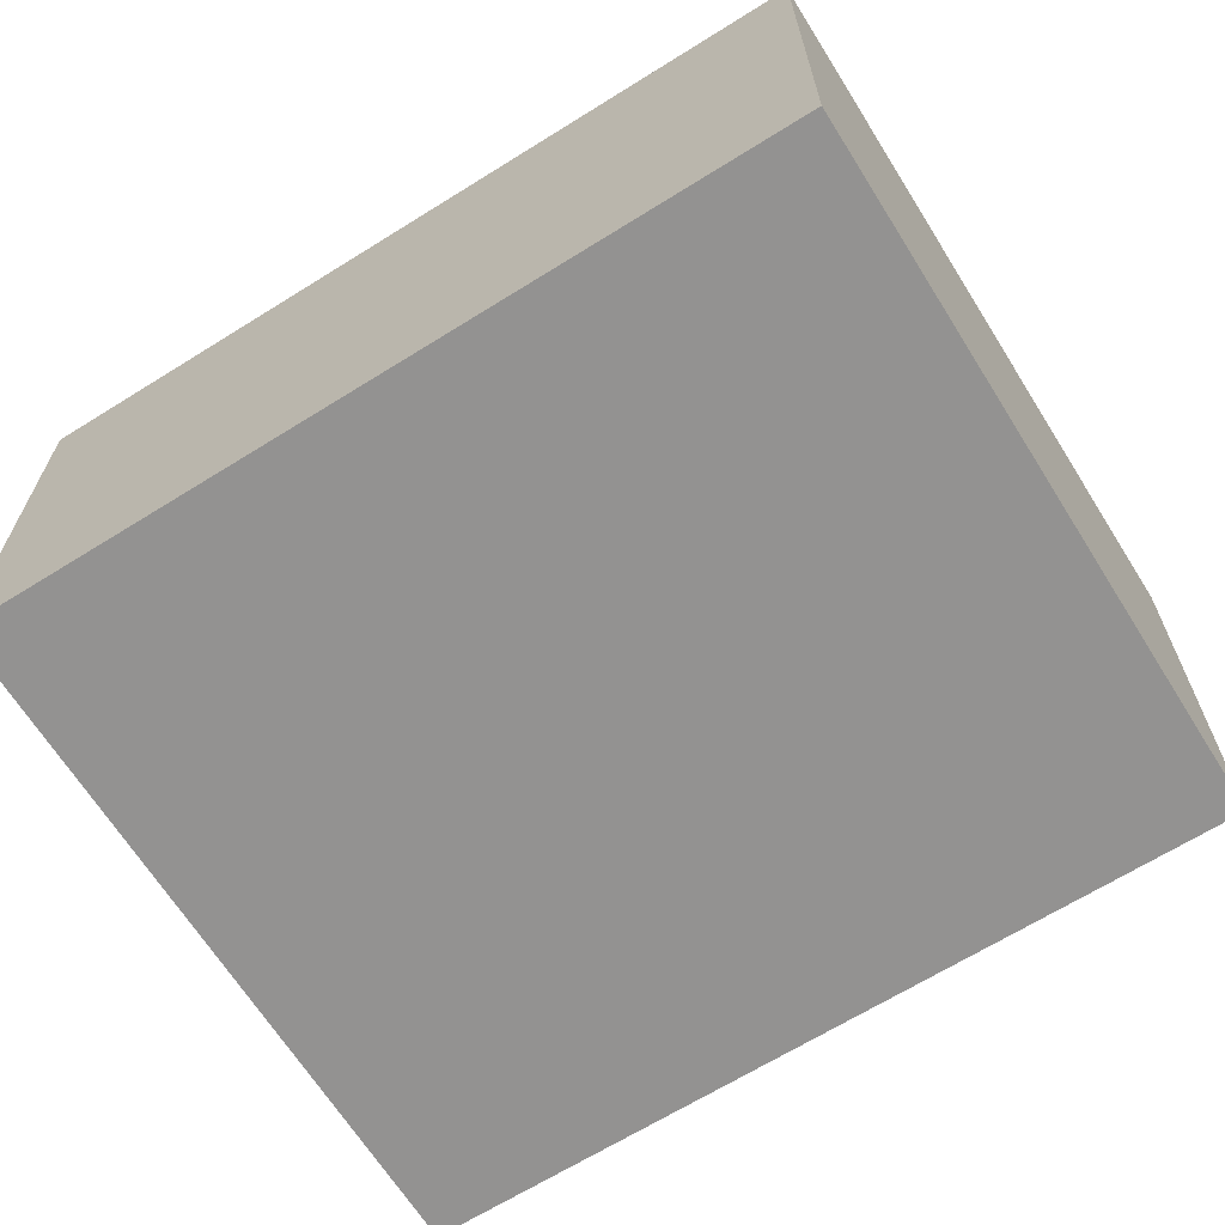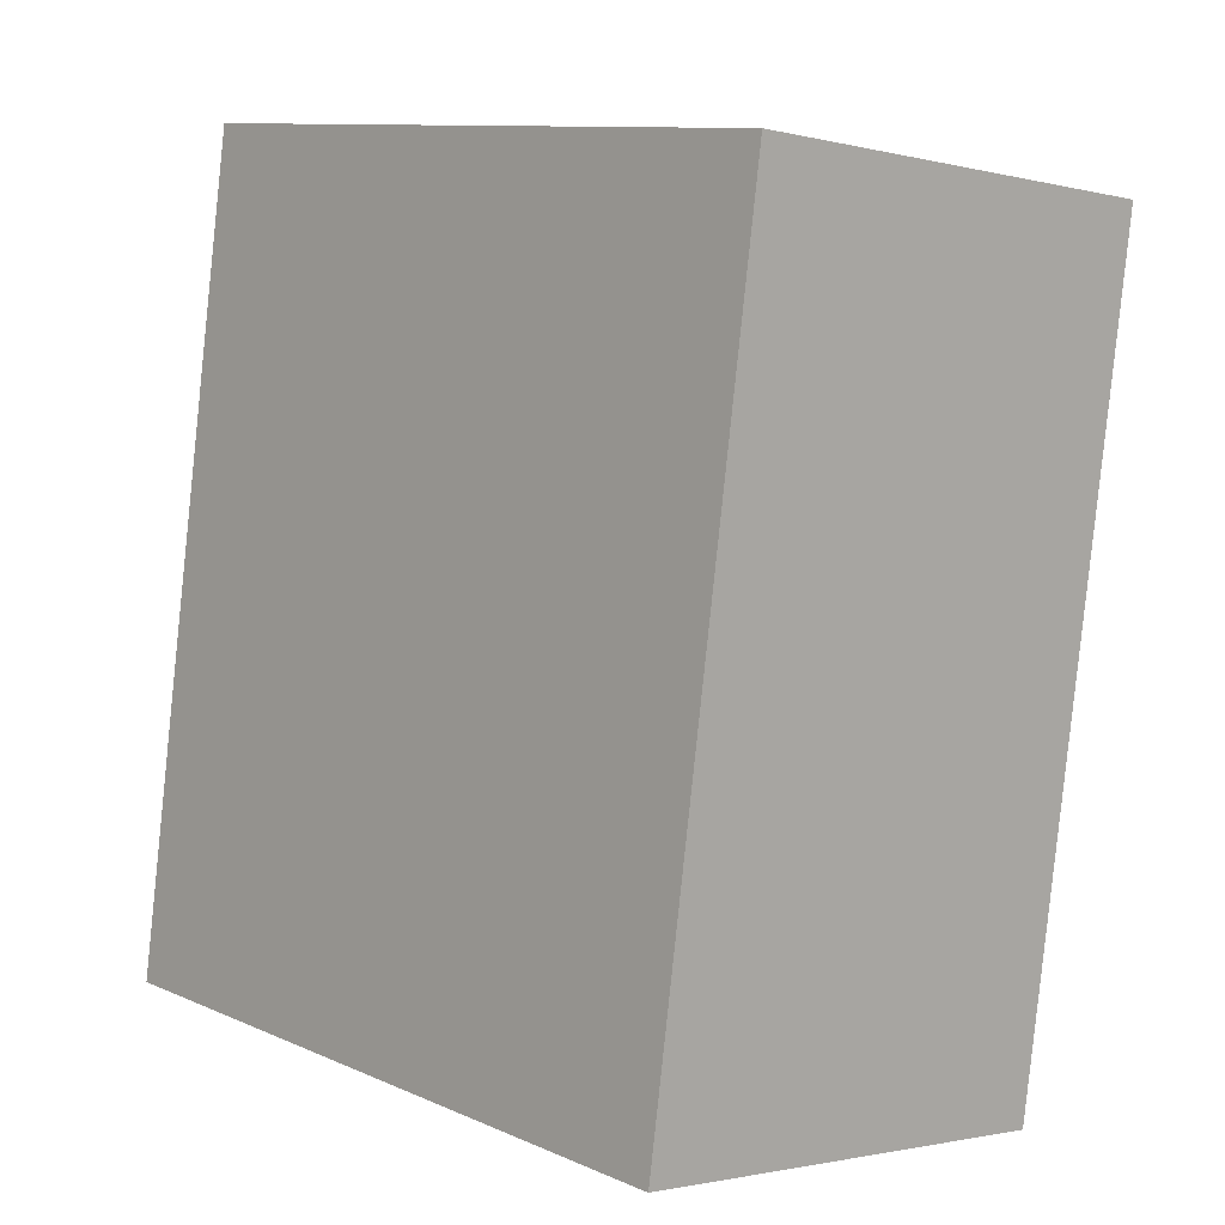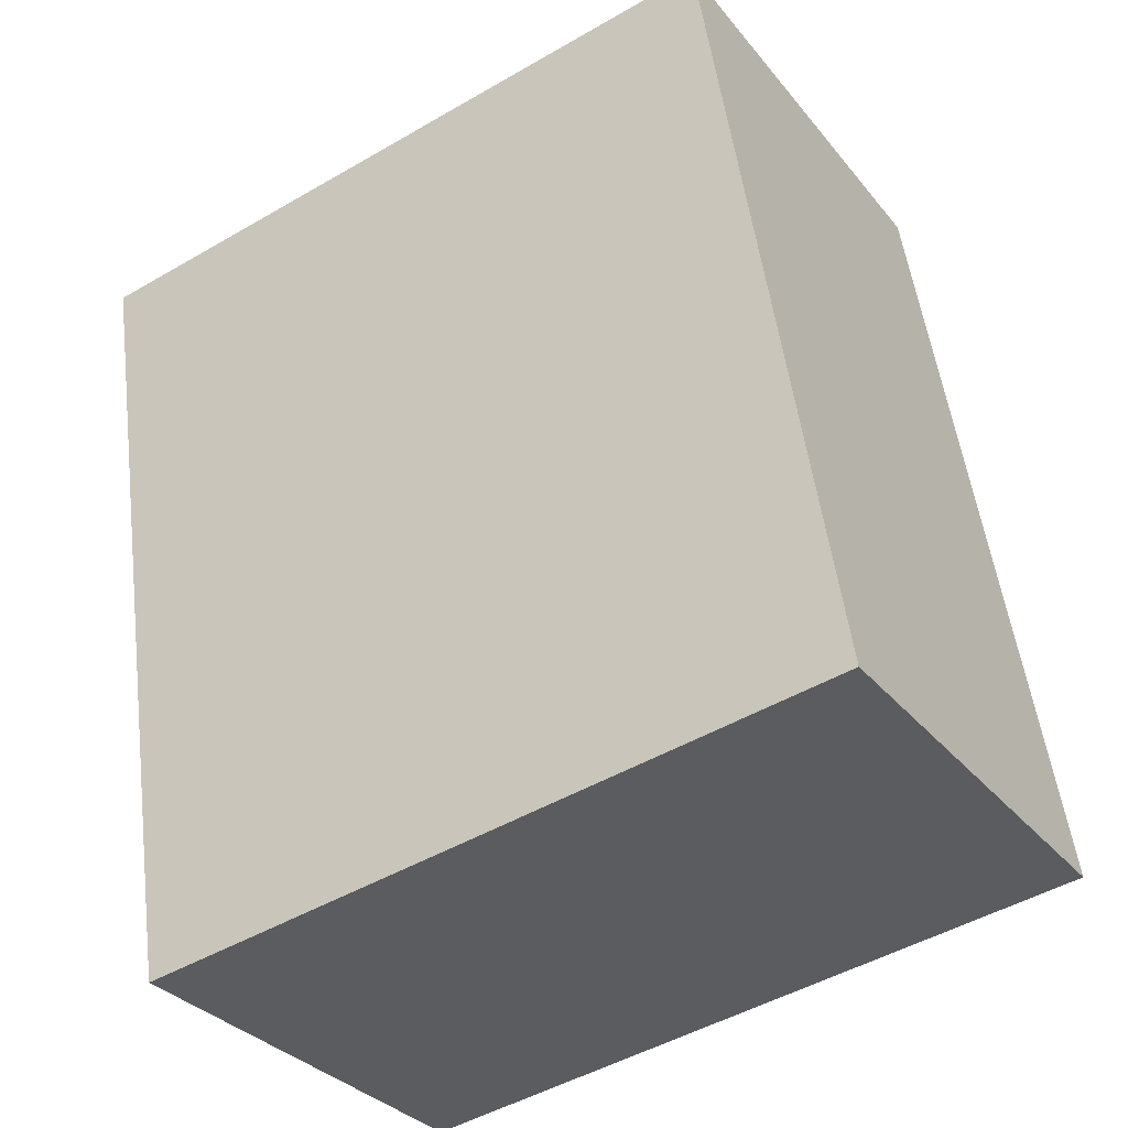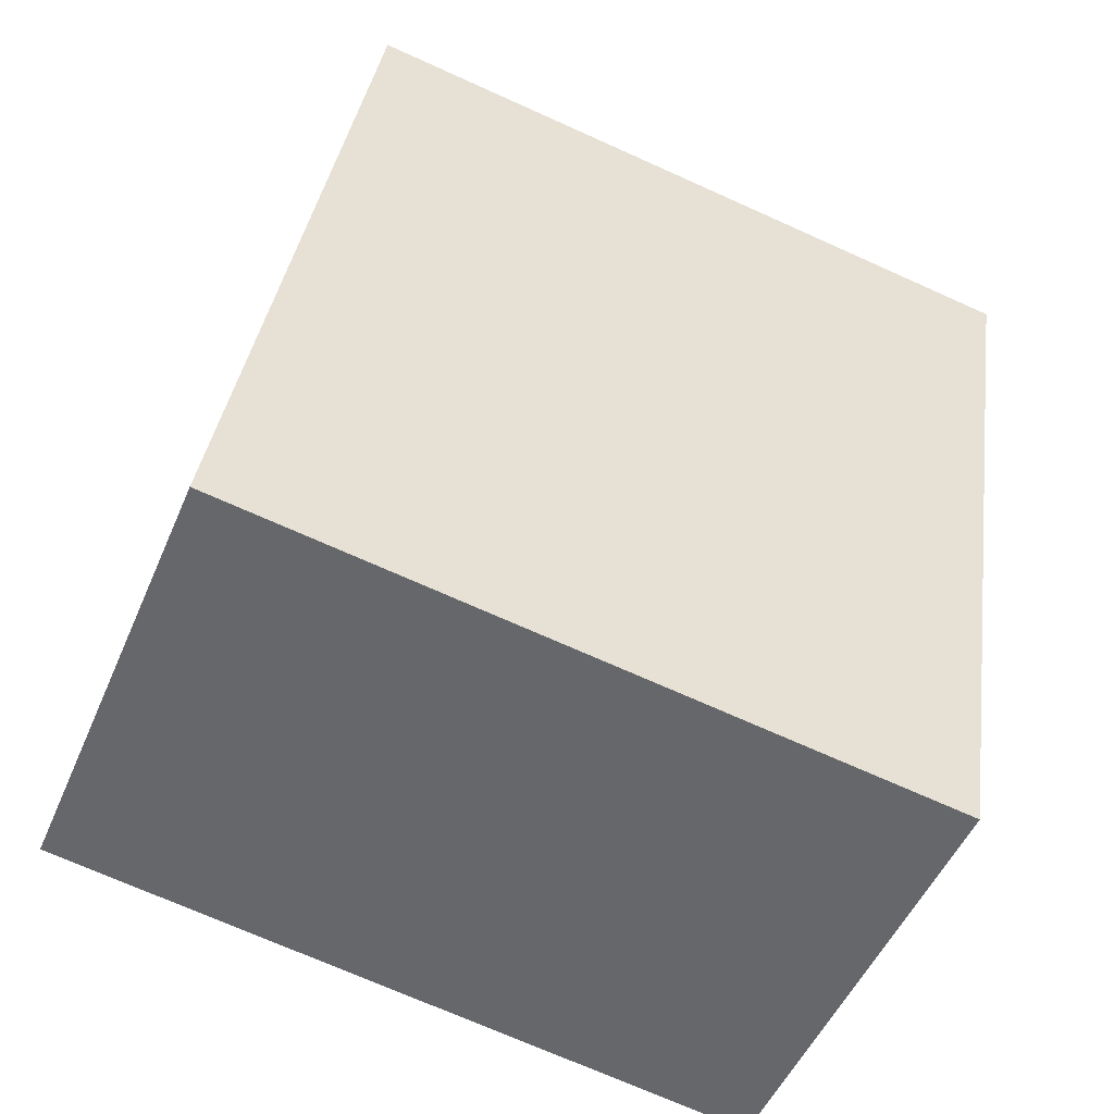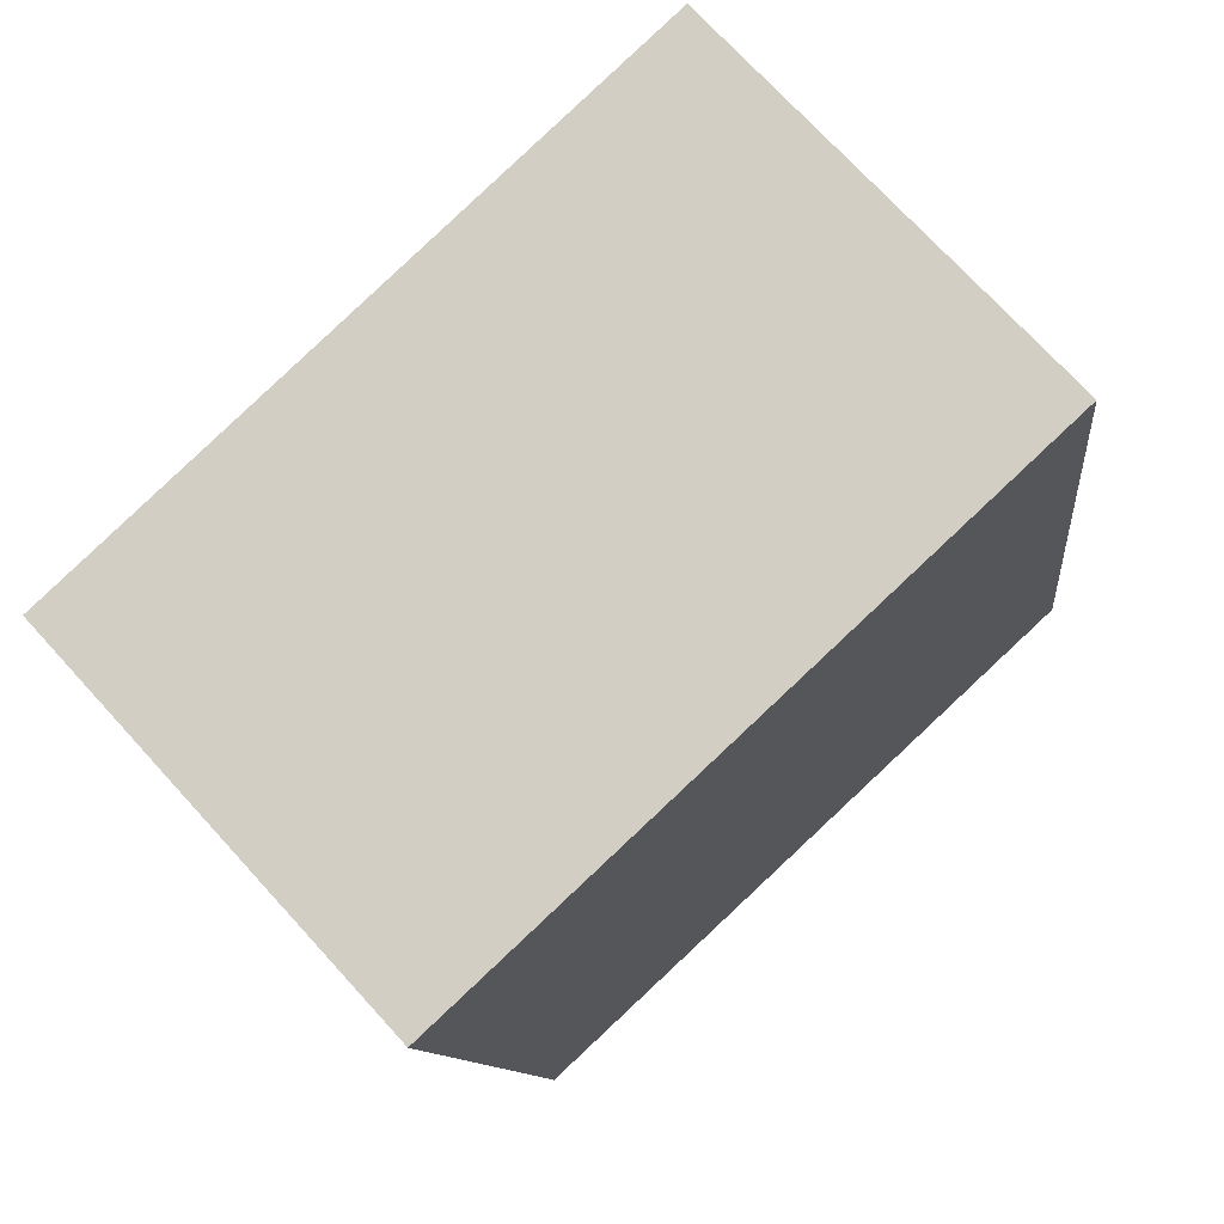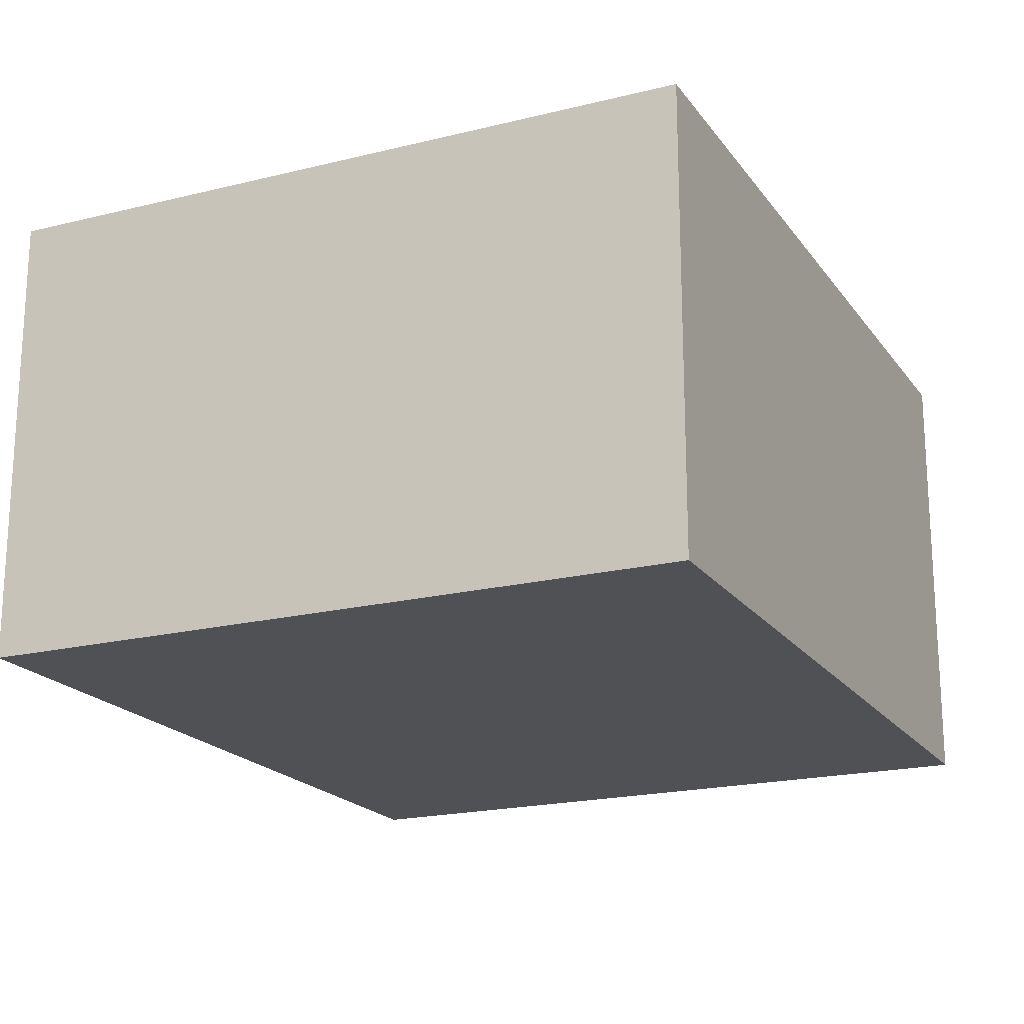
<metadata>
{"format":"obj","ext":"obj","renderer":"f3d","projection":"perspective","resolution":1024,"background":"white","views":[{"elev":-66.5,"azim":-66.7,"up":"+Y"},{"elev":-1.5,"azim":-132.6,"up":"+Z"},{"elev":-31.9,"azim":32.0,"up":"+Z"},{"elev":-49.9,"azim":157.4,"up":"+Z"},{"elev":72.9,"azim":-42.4,"up":"+Z"},{"elev":-19.5,"azim":-163.8,"up":"+Y"}]}
</metadata>
<code>
v -7.254 0.1809 -3.833
v -7.218 0.1809 -3.827
v -7.211 0.1809 -3.869
v -7.247 0.1809 -3.875
v -7.254 0.1575 -3.833
v -7.247 0.1575 -3.875
v -7.211 0.1575 -3.869
v -7.218 0.1575 -3.827
v -7.247 0.1575 -3.875
v -7.254 0.1575 -3.833
v -7.254 0.1809 -3.833
v -7.247 0.1809 -3.875
v -7.211 0.1575 -3.869
v -7.247 0.1575 -3.875
v -7.247 0.1809 -3.875
v -7.211 0.1809 -3.869
v -7.218 0.1575 -3.827
v -7.211 0.1575 -3.869
v -7.211 0.1809 -3.869
v -7.218 0.1809 -3.827
v -7.254 0.1575 -3.833
v -7.218 0.1575 -3.827
v -7.218 0.1809 -3.827
v -7.254 0.1809 -3.833
f 1 2 3
f 1 3 4
f 5 6 7
f 5 7 8
f 9 10 11
f 9 11 12
f 13 14 15
f 13 15 16
f 17 18 19
f 17 19 20
f 21 22 23
f 21 23 24

</code>
